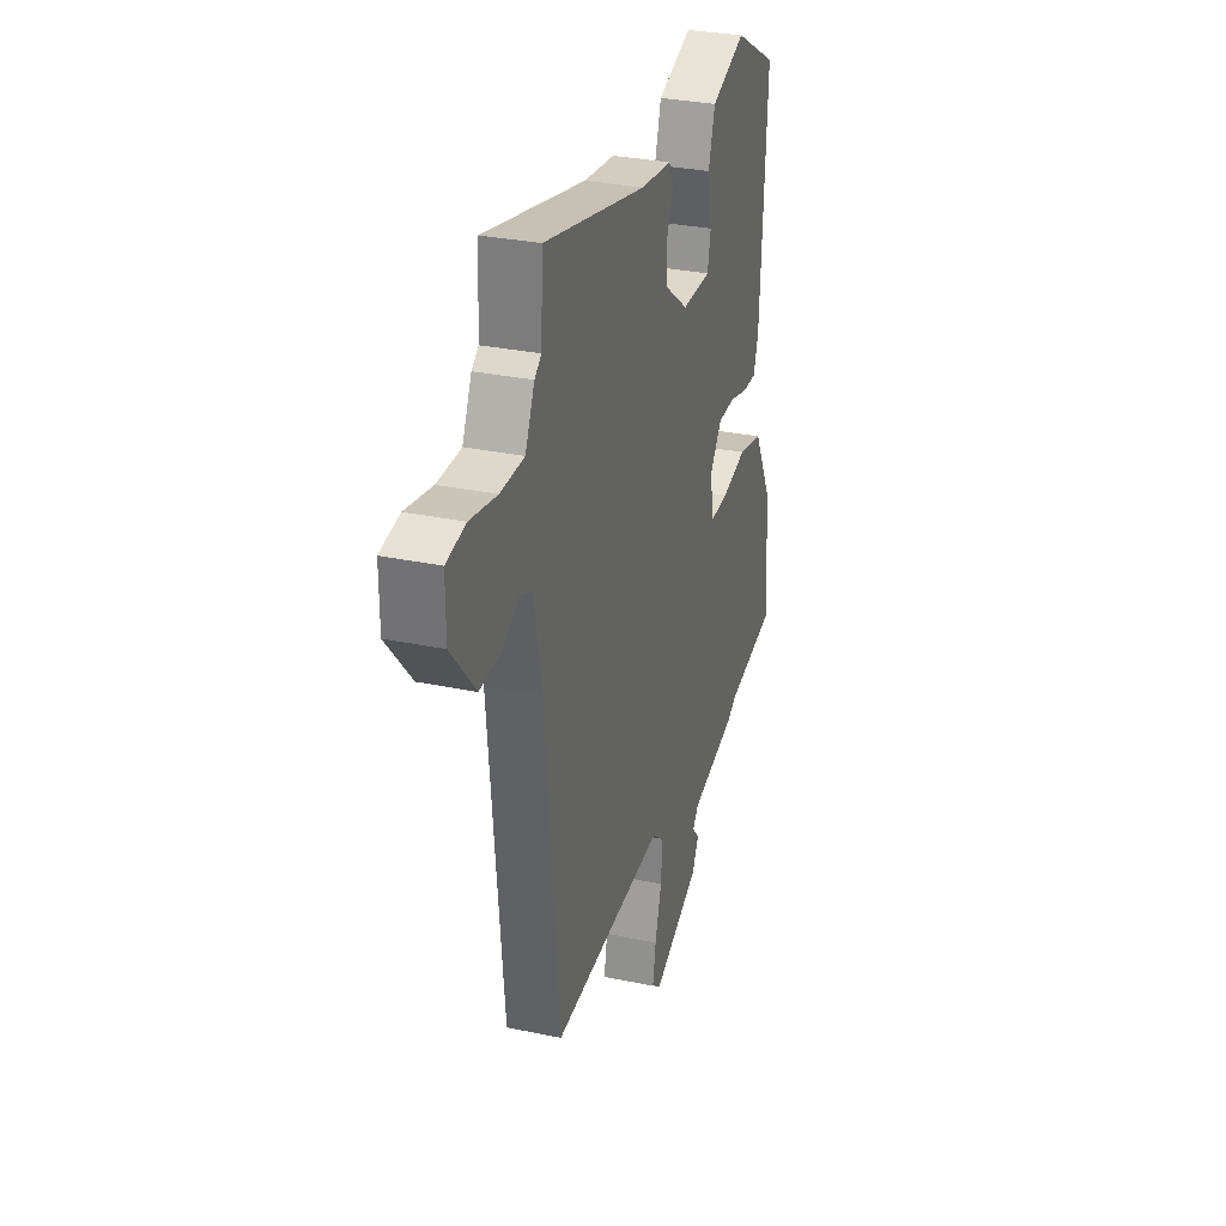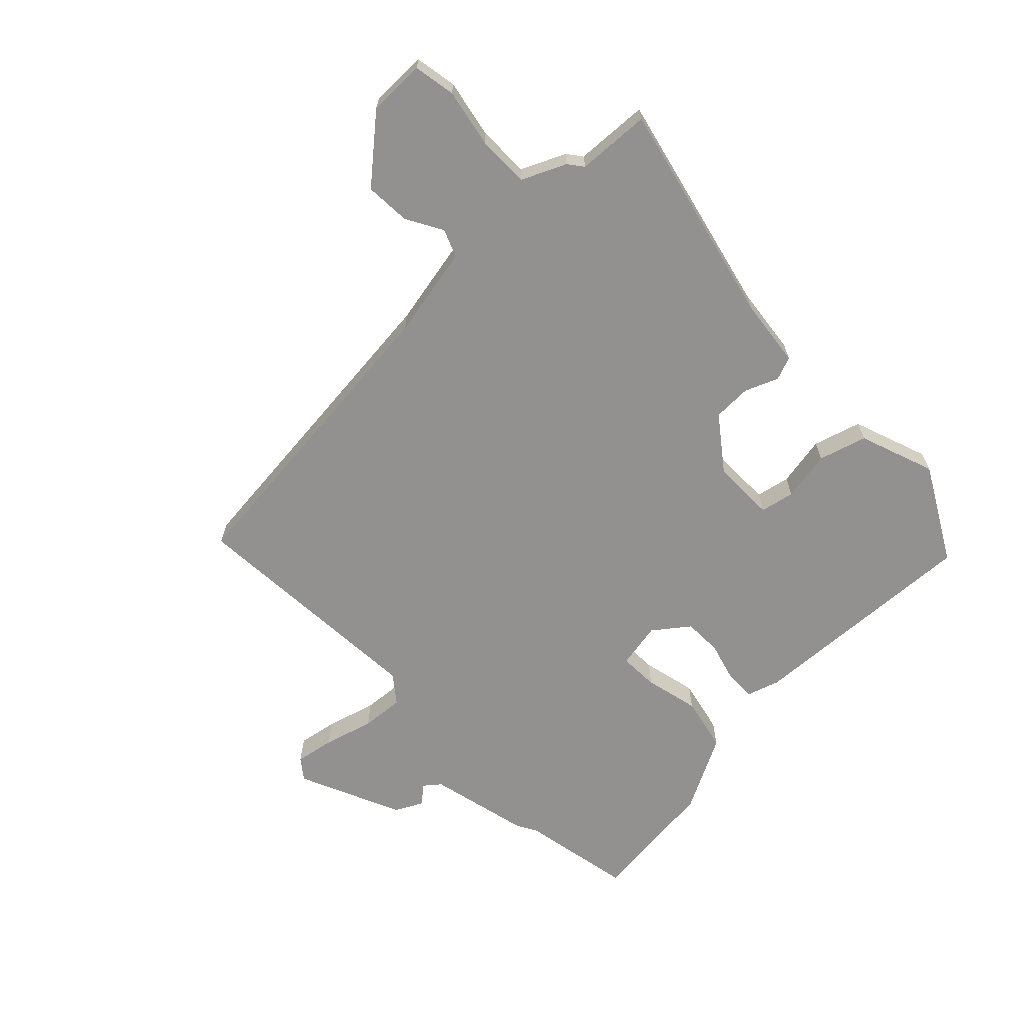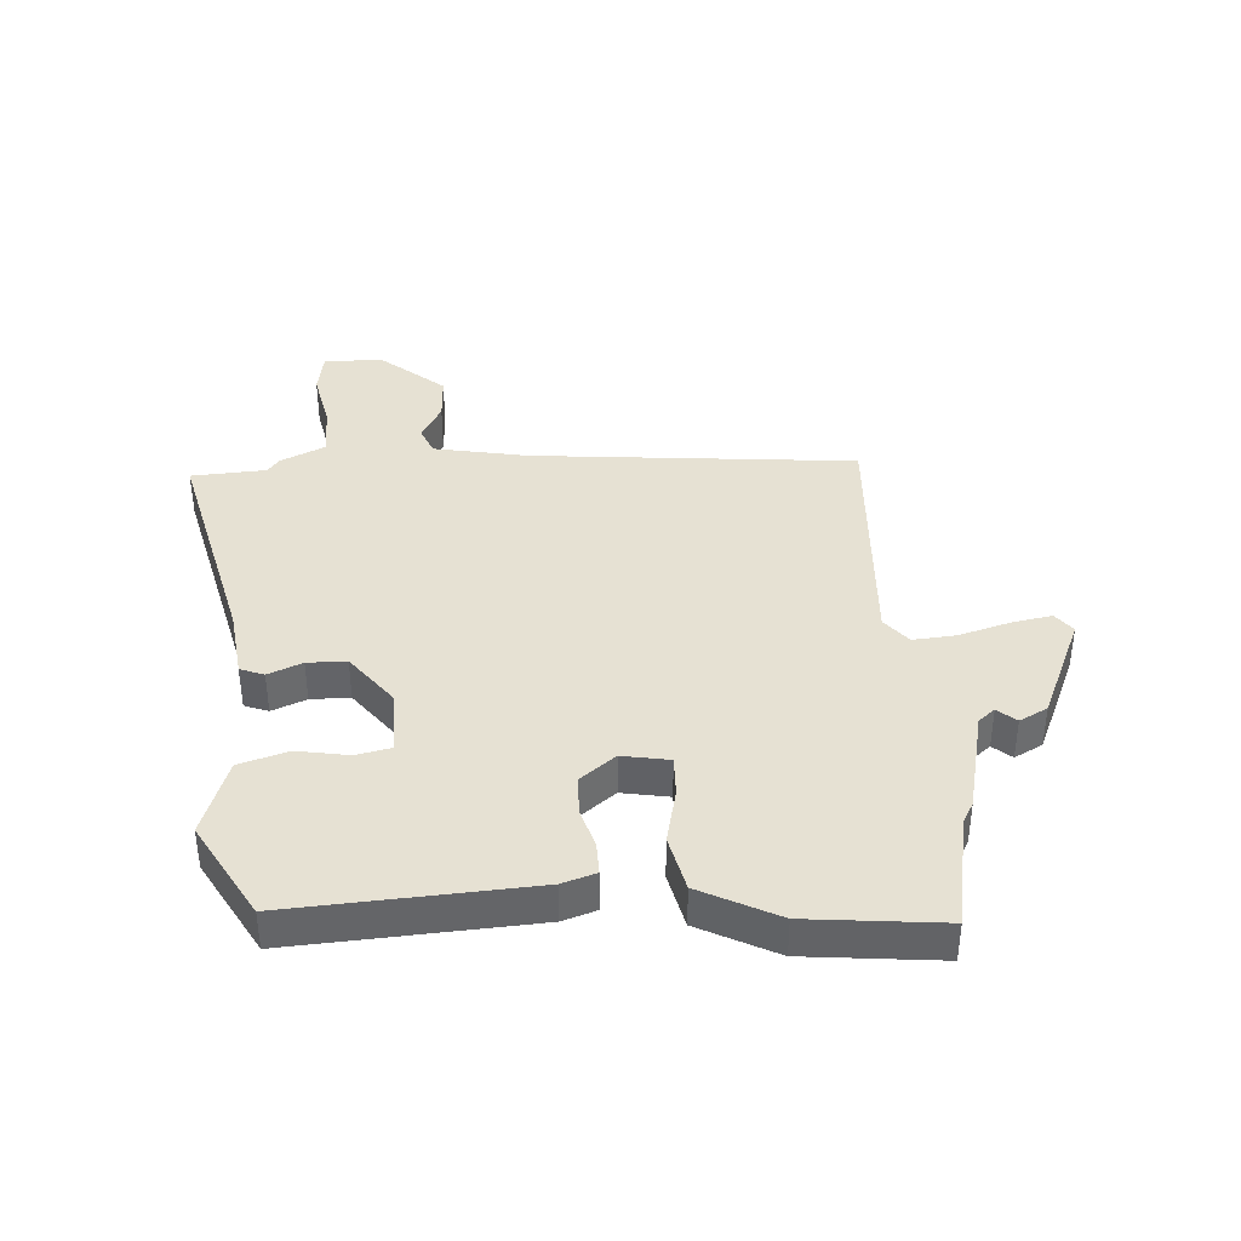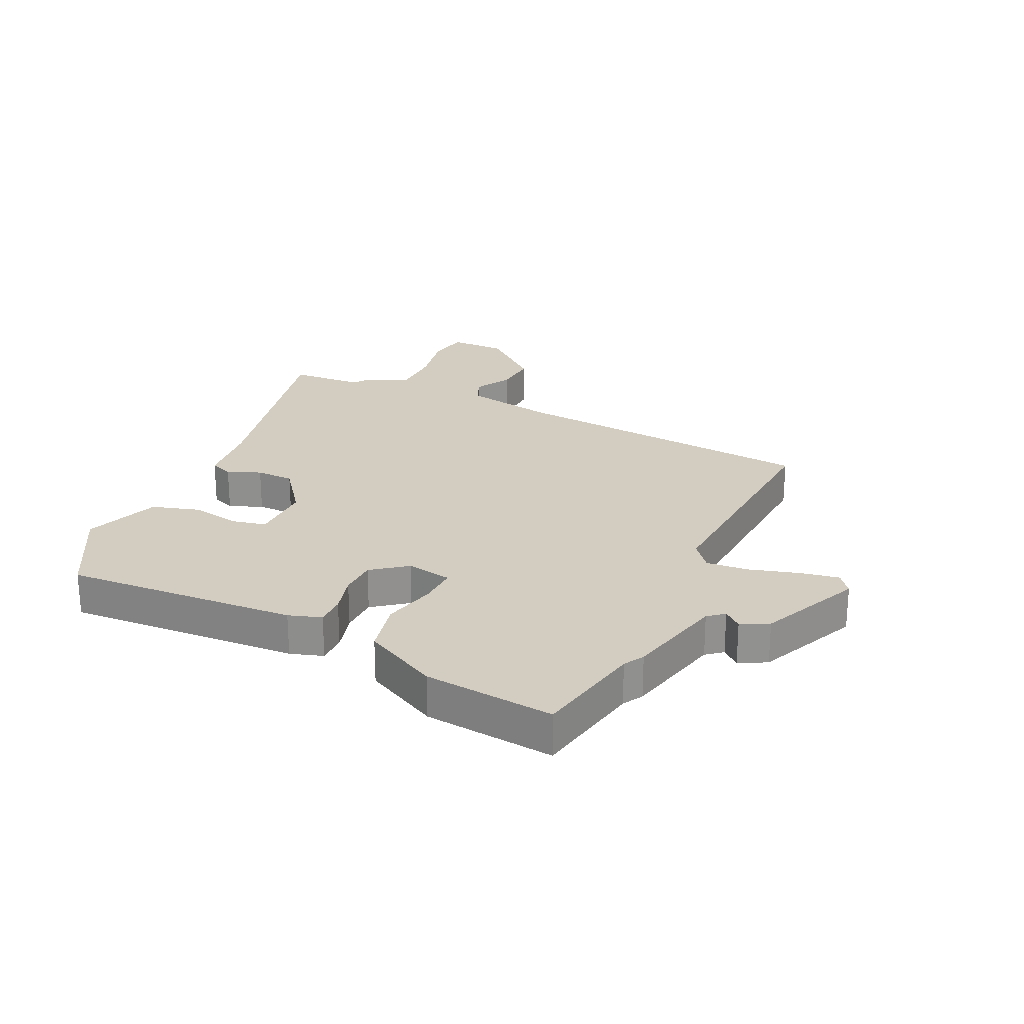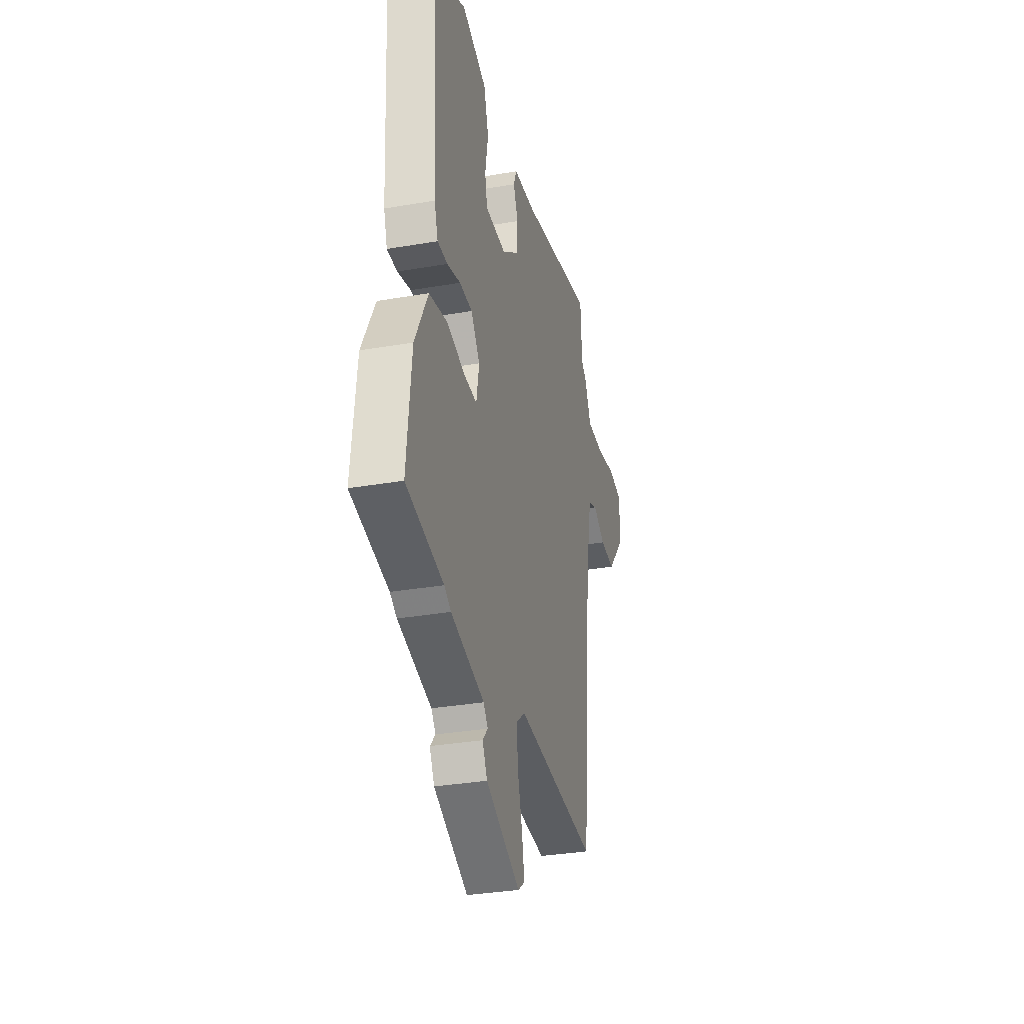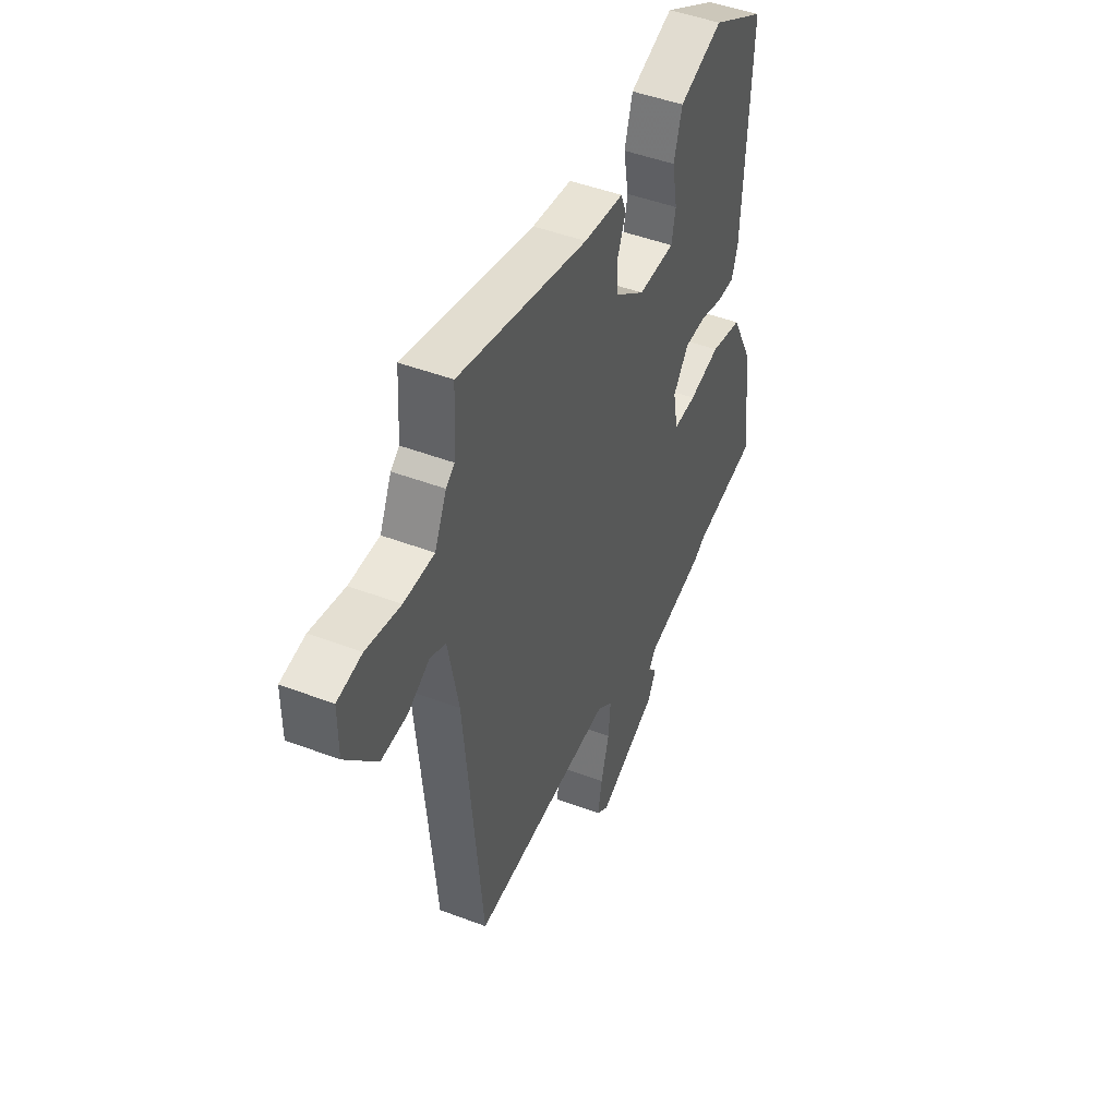
<metadata>
{"format":"obj","ext":"obj","renderer":"f3d","projection":"perspective","resolution":1024,"background":"white","views":[{"elev":31.0,"azim":-73.3,"up":"+Z"},{"elev":-66.1,"azim":-45.6,"up":"+Y"},{"elev":38.9,"azim":86.1,"up":"+Y"},{"elev":24.4,"azim":115.3,"up":"+Y"},{"elev":-32.7,"azim":103.5,"up":"+Z"},{"elev":46.7,"azim":-66.6,"up":"+Z"}]}
</metadata>
<code>
v 0.485 0.07 0.421
v 0.462 0.07 0.028
v 0.444 0.07 -0.027
v 0.393 0.07 -0.026
v 0.326 0.07 -0.007
v 0.262 0.07 -0.008
v 0.217 0.07 -0.066
v 0.231 0.07 -0.143
v 0.297 0.07 -0.141
v 0.388 0.07 -0.12
v 0.48 0.07 -0.141
v 0.545 0.07 -0.267
v 0.568 0.07 -0.487
v 0.381 0.07 -0.522
v 0.347 0.07 -0.541
v 0.178 0.07 -0.58
v 0.156 0.07 -0.607
v 0.182 0.07 -0.637
v 0.158 0.07 -0.683
v -0.015 0.07 -0.759
v -0.049 0.07 -0.733
v -0.037 0.07 -0.667
v -0.013 0.07 -0.584
v -0.007 0.07 -0.513
v -0.052 0.07 -0.477
v -0.464 0.07 -0.501
v -0.515 0.07 0.029
v -0.545 0.07 0.183
v -0.591 0.07 0.202
v -0.652 0.07 0.168
v -0.728 0.07 0.164
v -0.817 0.07 0.269
v -0.817 0.07 0.365
v -0.747 0.07 0.377
v -0.649 0.07 0.357
v -0.562 0.07 0.357
v -0.528 0.07 0.43
v -0.503 0.07 0.449
v -0.496 0.07 0.572
v -0.122 0.07 0.483
v -0.007 0.07 0.469
v 0.008 0.07 0.43
v -0.015 0.07 0.374
v -0.014 0.07 0.31
v 0.073 0.07 0.244
v 0.179 0.07 0.244
v 0.191 0.07 0.301
v 0.176 0.07 0.385
v 0.2 0.07 0.465
v 0.327 0.07 0.51
v 0.485 0 0.421
v 0.462 0 0.028
v 0.444 0 -0.027
v 0.393 0 -0.026
v 0.326 0 -0.007
v 0.262 0 -0.008
v 0.217 0 -0.066
v 0.231 0 -0.143
v 0.297 0 -0.141
v 0.388 0 -0.12
v 0.48 0 -0.141
v 0.545 0 -0.267
v 0.568 0 -0.487
v 0.381 0 -0.522
v 0.347 0 -0.541
v 0.178 0 -0.58
v 0.156 0 -0.607
v 0.182 0 -0.637
v 0.158 0 -0.683
v -0.015 0 -0.759
v -0.049 0 -0.733
v -0.037 0 -0.667
v -0.013 0 -0.584
v -0.007 0 -0.513
v -0.052 0 -0.477
v -0.464 0 -0.501
v -0.515 0 0.029
v -0.545 0 0.183
v -0.591 0 0.202
v -0.652 0 0.168
v -0.728 0 0.164
v -0.817 0 0.269
v -0.817 0 0.365
v -0.747 0 0.377
v -0.649 0 0.357
v -0.562 0 0.357
v -0.528 0 0.43
v -0.503 0 0.449
v -0.496 0 0.572
v -0.122 0 0.483
v -0.007 0 0.469
v 0.008 0 0.43
v -0.015 0 0.374
v -0.014 0 0.31
v 0.073 0 0.244
v 0.179 0 0.244
v 0.191 0 0.301
v 0.176 0 0.385
v 0.2 0 0.465
v 0.327 0 0.51
f 3 4 5
f 2 3 5
f 1 2 5
f 50 1 5
f 49 50 5
f 48 49 5
f 47 48 5
f 46 47 5 6
f 45 46 6 7
f 44 45 7 8
f 40 41 42 43
f 40 43 44
f 39 40 44
f 38 39 44
f 38 44 8
f 37 38 8
f 36 37 8
f 33 34 35
f 32 33 35
f 31 32 35
f 30 31 35
f 29 30 35
f 28 29 35 36
f 27 28 36 8
f 25 26 27 8
f 21 22 23
f 20 21 23
f 19 20 23
f 18 19 23
f 17 18 23
f 16 17 23 24
f 25 8 9
f 24 25 9
f 16 24 9
f 15 16 9
f 14 15 9
f 12 13 14
f 11 12 14
f 10 11 14
f 9 10 14
f 55 54 53
f 55 53 52
f 55 52 51
f 55 51 100
f 55 100 99
f 55 99 98
f 55 98 97
f 56 55 97 96
f 57 56 96 95
f 58 57 95 94
f 93 92 91 90
f 94 93 90
f 94 90 89
f 94 89 88
f 58 94 88
f 58 88 87
f 58 87 86
f 85 84 83
f 85 83 82
f 85 82 81
f 85 81 80
f 85 80 79
f 86 85 79 78
f 58 86 78 77
f 58 77 76 75
f 73 72 71
f 73 71 70
f 73 70 69
f 73 69 68
f 73 68 67
f 74 73 67 66
f 59 58 75
f 59 75 74
f 59 74 66
f 59 66 65
f 59 65 64
f 64 63 62
f 64 62 61
f 64 61 60
f 64 60 59
f 1 51 52 2
f 2 52 53 3
f 3 53 54 4
f 4 54 55 5
f 5 55 56 6
f 6 56 57 7
f 7 57 58 8
f 8 58 59 9
f 9 59 60 10
f 10 60 61 11
f 11 61 62 12
f 12 62 63 13
f 13 63 64 14
f 14 64 65 15
f 15 65 66 16
f 16 66 67 17
f 17 67 68 18
f 18 68 69 19
f 19 69 70 20
f 20 70 71 21
f 21 71 72 22
f 22 72 73 23
f 23 73 74 24
f 24 74 75 25
f 25 75 76 26
f 26 76 77 27
f 27 77 78 28
f 28 78 79 29
f 29 79 80 30
f 30 80 81 31
f 31 81 82 32
f 32 82 83 33
f 33 83 84 34
f 34 84 85 35
f 35 85 86 36
f 36 86 87 37
f 37 87 88 38
f 38 88 89 39
f 39 89 90 40
f 40 90 91 41
f 41 91 92 42
f 42 92 93 43
f 43 93 94 44
f 44 94 95 45
f 45 95 96 46
f 46 96 97 47
f 47 97 98 48
f 48 98 99 49
f 49 99 100 50
f 50 100 51 1

</code>
